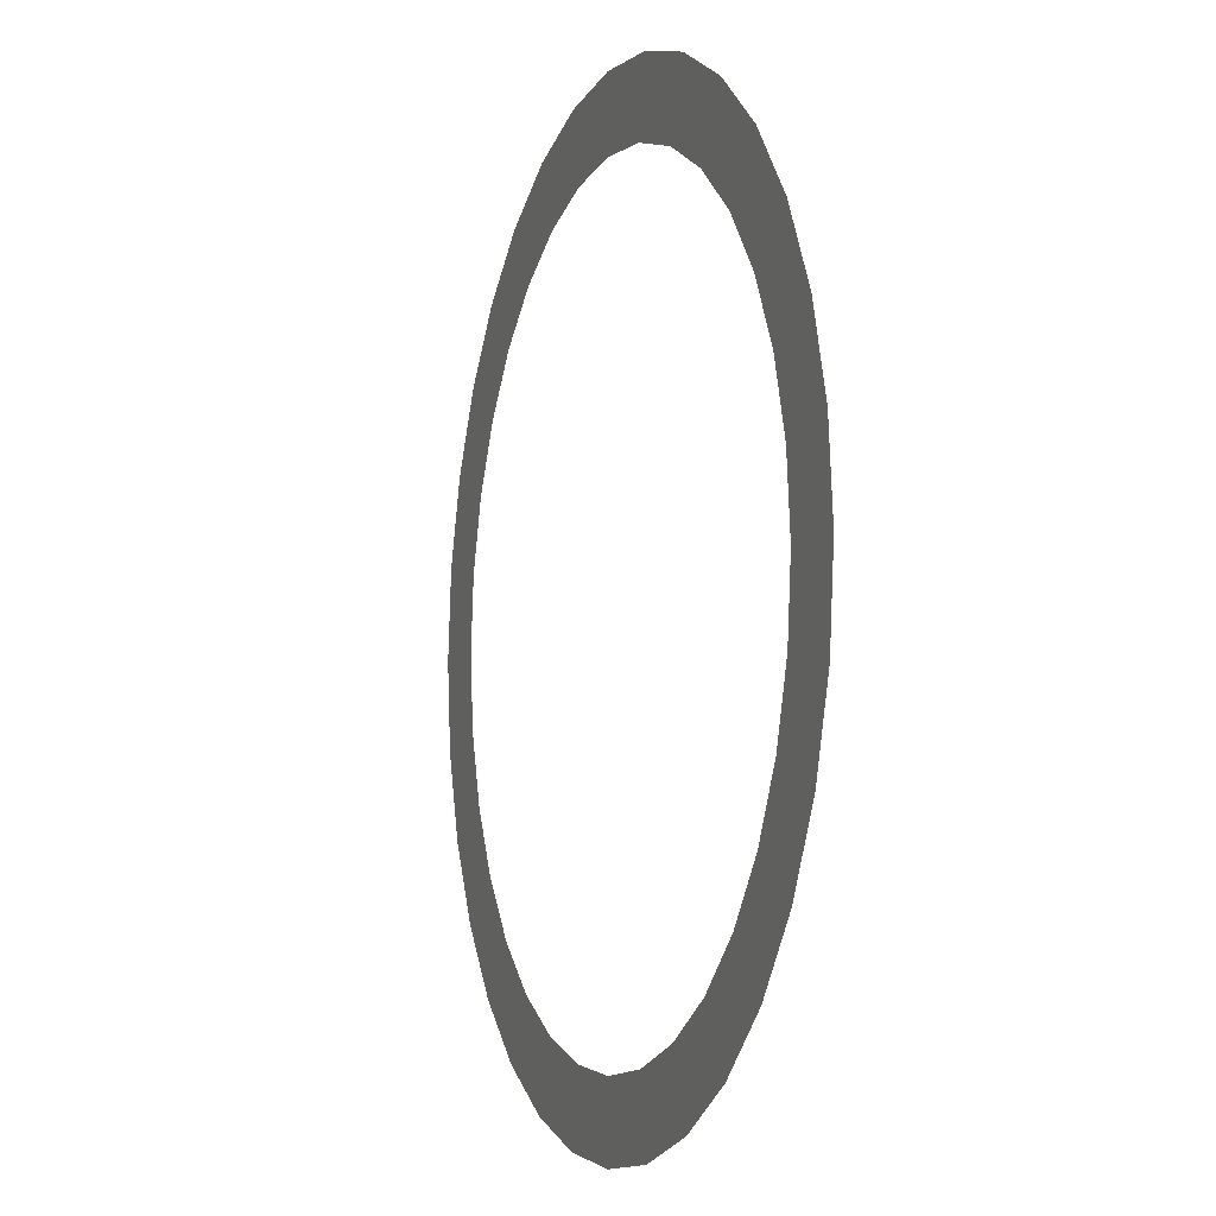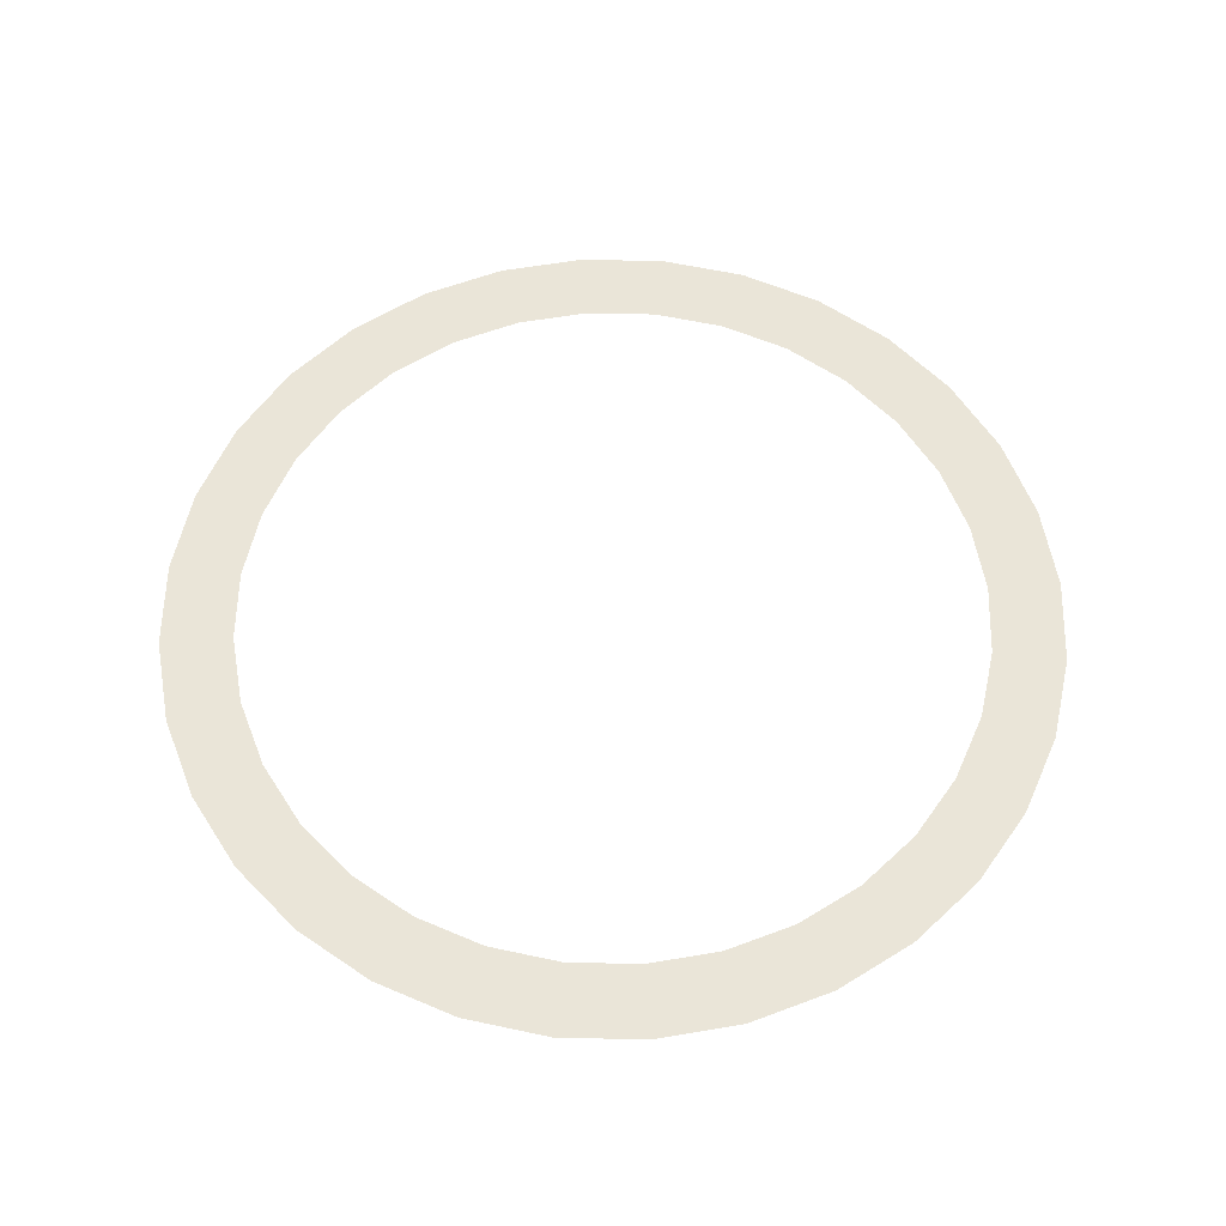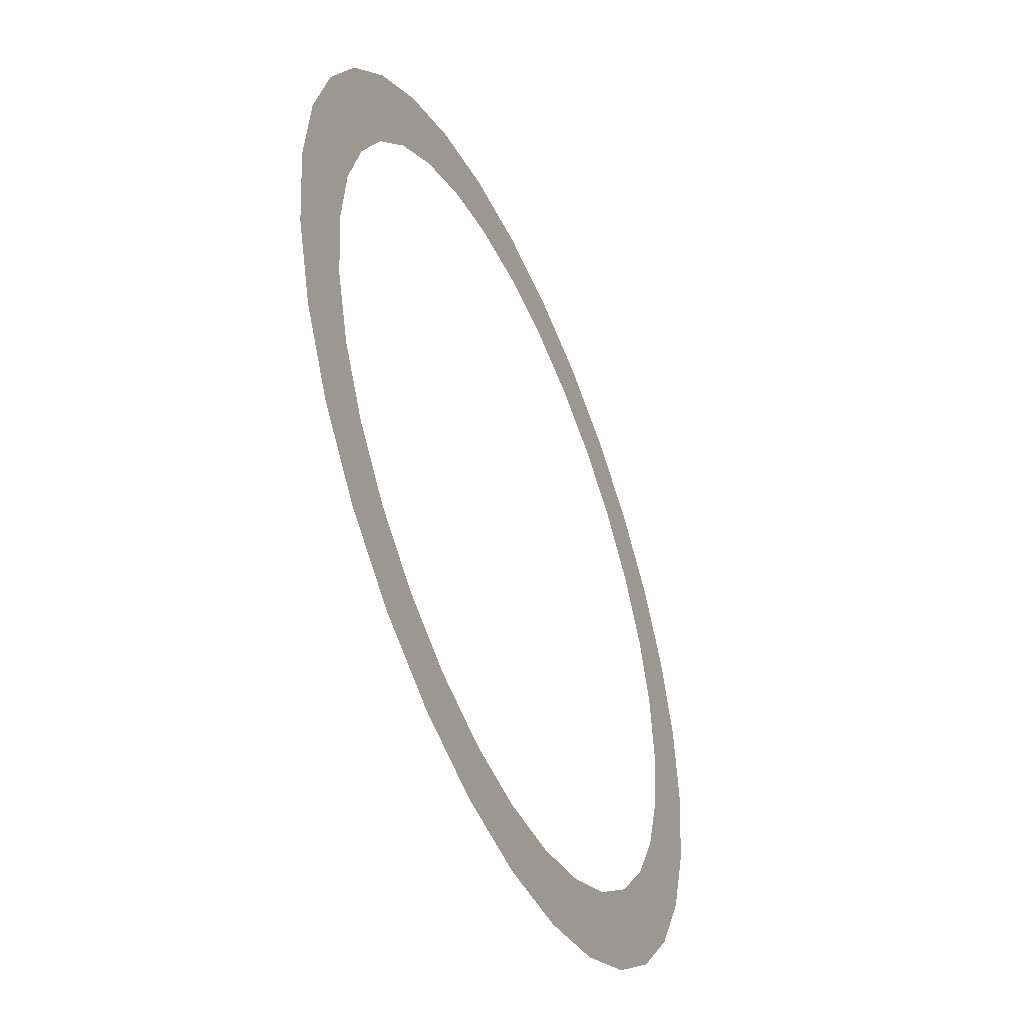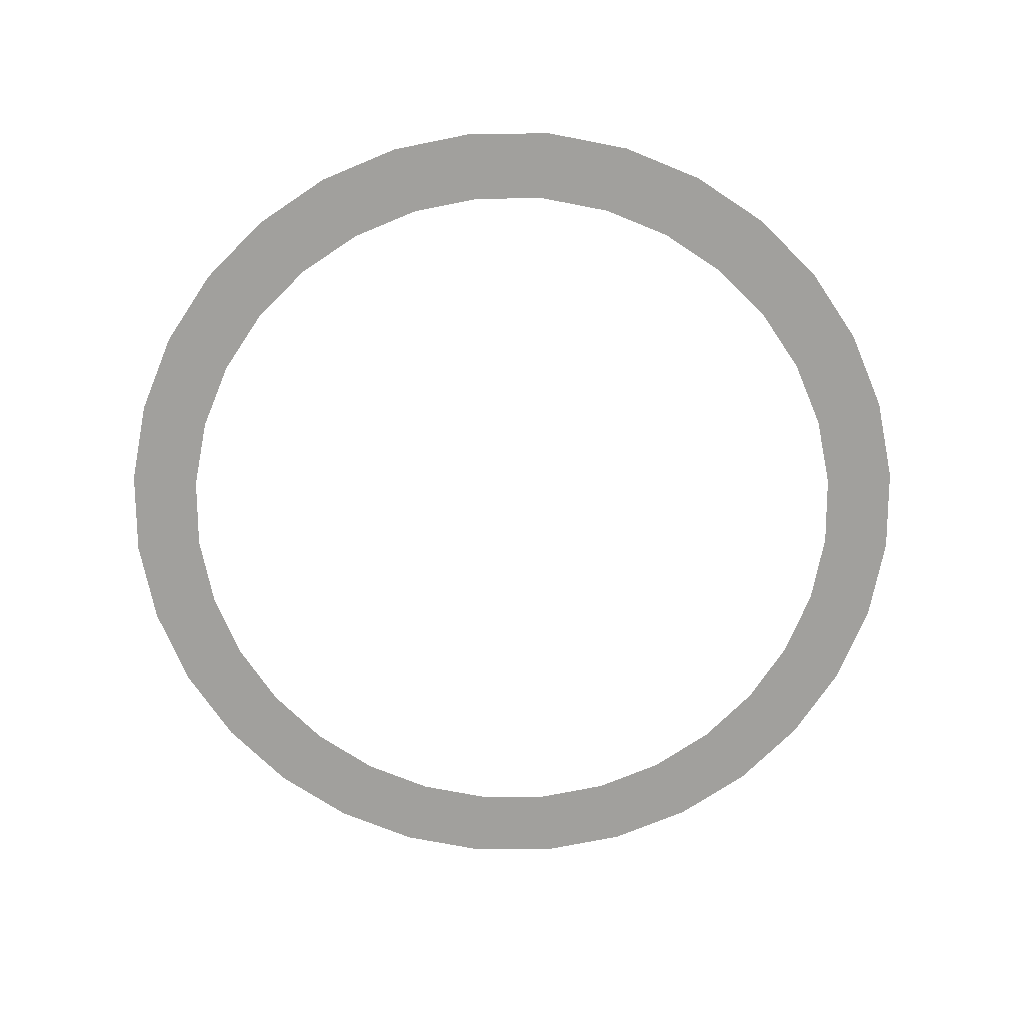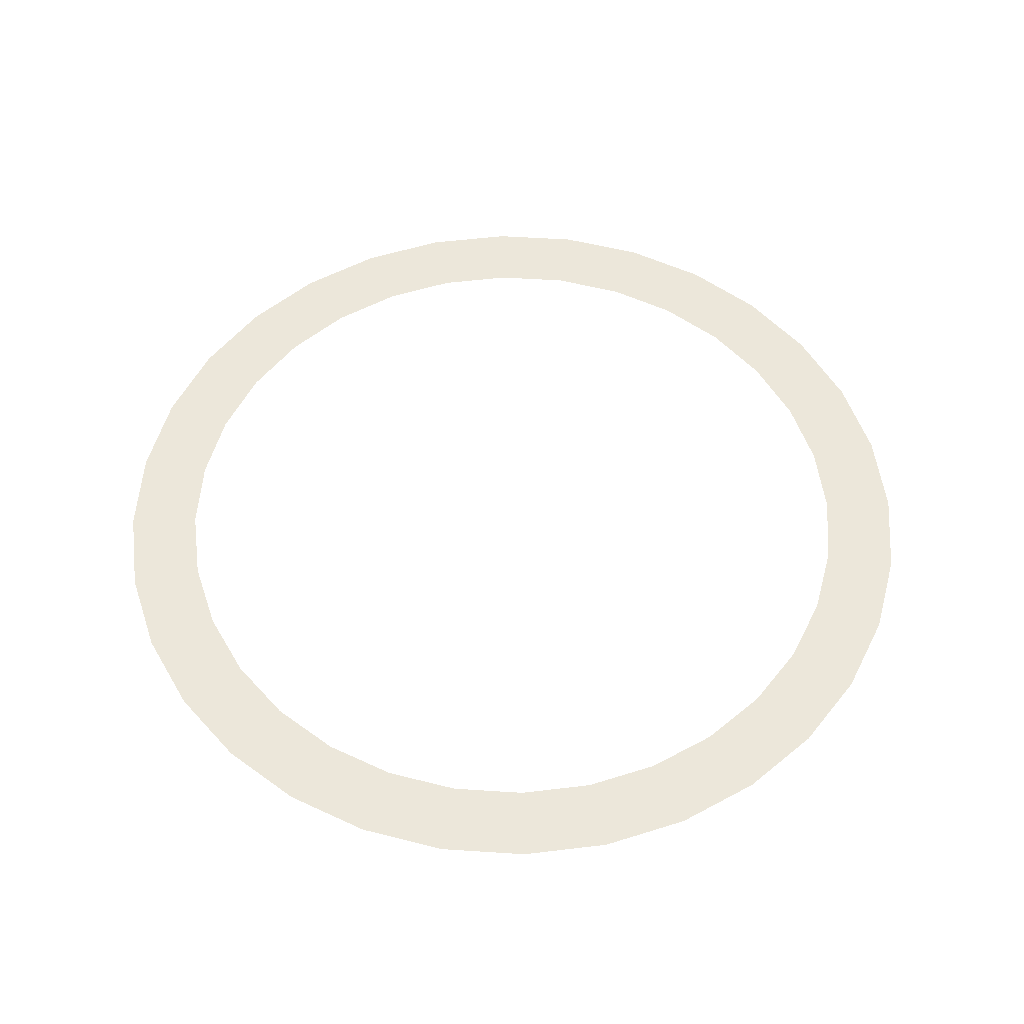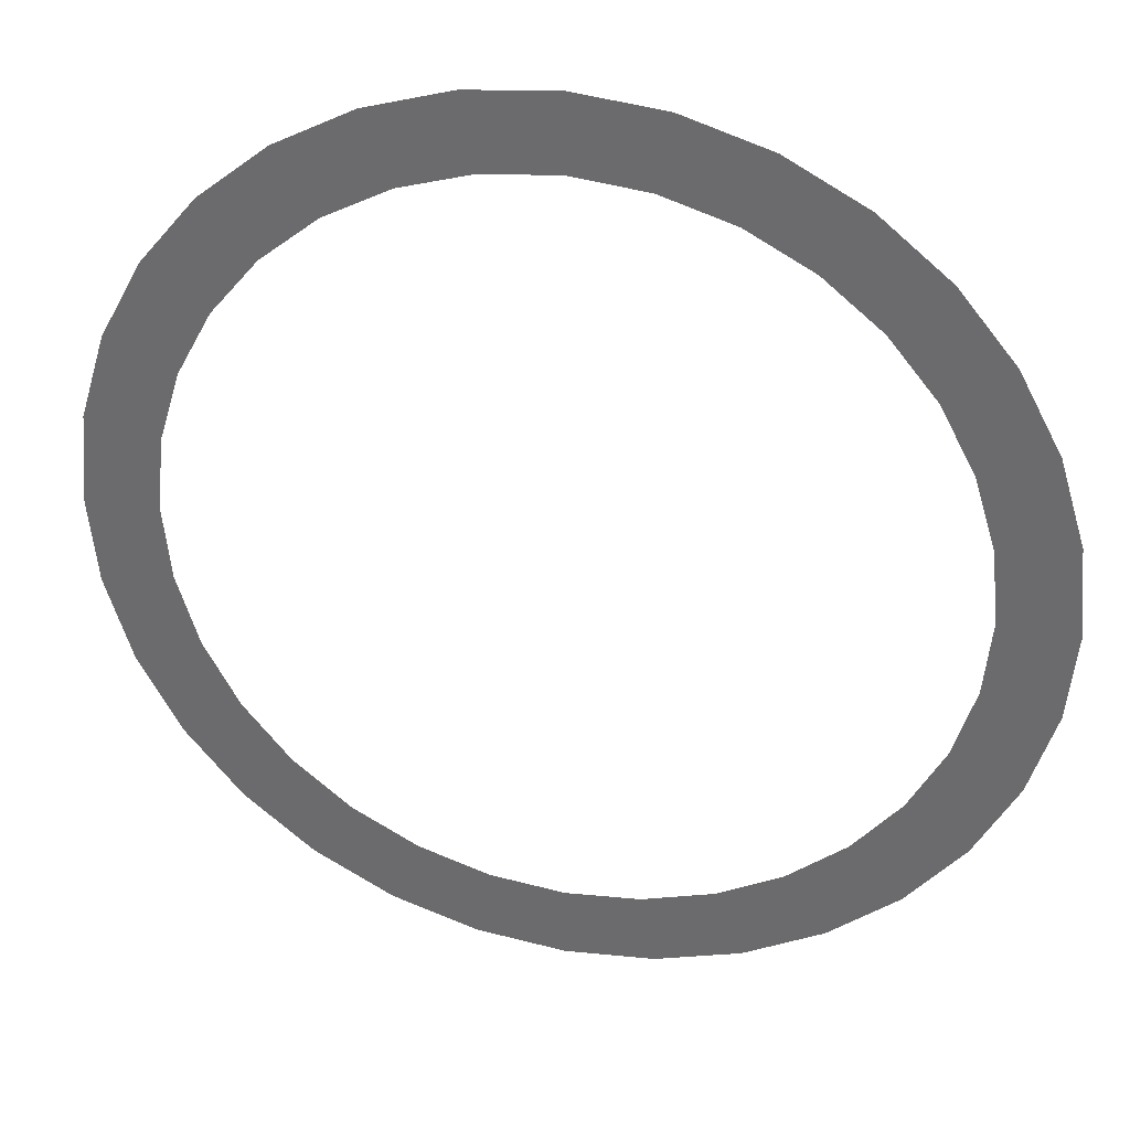
<metadata>
{"format":"obj","ext":"obj","renderer":"f3d","projection":"perspective","resolution":1024,"background":"white","views":[{"elev":-7.0,"azim":-109.8,"up":"+Z"},{"elev":59.0,"azim":-83.1,"up":"+Y"},{"elev":-48.3,"azim":113.6,"up":"+Z"},{"elev":-71.6,"azim":152.1,"up":"+Y"},{"elev":54.0,"azim":-114.2,"up":"+Y"},{"elev":34.1,"azim":-166.1,"up":"+Z"}]}
</metadata>
<code>
o 円.002
v -0.03266 0 1.748
v 0.2797 0 1.717
v 0.58 0 1.626
v 0.8568 0 1.478
v 1.099 0 1.279
v 1.298 0 1.036
v 1.446 0 0.7596
v 1.538 0 0.4593
v 1.568 0 0.147
v 1.538 0 -0.1654
v 1.446 0 -0.4657
v 1.298 0 -0.7425
v 1.099 0 -0.9851
v 0.8568 0 -1.184
v 0.58 0 -1.332
v 0.2797 0 -1.423
v -0.03266 0 -1.454
v -0.345 0 -1.423
v -0.6453 0 -1.332
v -0.9221 0 -1.184
v -1.165 0 -0.9851
v -1.364 0 -0.7425
v -1.512 0 -0.4657
v -1.603 0 -0.1654
v -1.634 0 0.147
v -1.603 0 0.4593
v -1.512 0 0.7596
v -1.364 0 1.036
v -1.165 0 1.279
v -0.9221 0 1.478
v -0.6453 0 1.626
v -0.345 0 1.717
v -0.03266 0 1.486
v 0.2287 0 1.461
v 0.4799 0 1.385
v 0.7115 0 1.261
v 0.9145 0 1.094
v 1.081 0 0.8912
v 1.205 0 0.6596
v 1.281 0 0.4083
v 1.307 0 0.147
v 1.281 0 -0.1143
v 1.205 0 -0.3656
v 1.081 0 -0.5972
v 0.9145 0 -0.8002
v 0.7115 0 -0.9668
v 0.4799 0 -1.091
v 0.2287 0 -1.167
v -0.03266 0 -1.193
v -0.294 0 -1.167
v -0.5453 0 -1.091
v -0.7768 0 -0.9668
v -0.9798 0 -0.8002
v -1.146 0 -0.5972
v -1.27 0 -0.3656
v -1.346 0 -0.1143
v -1.372 0 0.147
v -1.346 0 0.4083
v -1.27 0 0.6596
v -1.146 0 0.8912
v -0.9798 0 1.094
v -0.7768 0 1.261
v -0.5453 0 1.385
v -0.294 0 1.461
f 16 49 17
f 3 36 4
f 31 62 63
f 18 49 50
f 5 36 37
f 32 63 64
f 18 51 19
f 5 38 6
f 32 33 1
f 19 52 20
f 7 38 39
f 21 52 53
f 8 39 40
f 21 54 22
f 8 41 9
f 23 54 55
f 10 41 42
f 24 55 56
f 10 43 11
f 24 57 25
f 11 44 12
f 26 57 58
f 13 44 45
f 26 59 27
f 13 46 14
f 27 60 28
f 15 46 47
f 2 33 34
f 29 60 61
f 16 47 48
f 2 35 3
f 29 62 30
f 16 48 49
f 3 35 36
f 31 30 62
f 18 17 49
f 5 4 36
f 32 31 63
f 18 50 51
f 5 37 38
f 32 64 33
f 19 51 52
f 7 6 38
f 21 20 52
f 8 7 39
f 21 53 54
f 8 40 41
f 23 22 54
f 10 9 41
f 24 23 55
f 10 42 43
f 24 56 57
f 11 43 44
f 26 25 57
f 13 12 44
f 26 58 59
f 13 45 46
f 27 59 60
f 15 14 46
f 2 1 33
f 29 28 60
f 16 15 47
f 2 34 35
f 29 61 62

</code>
